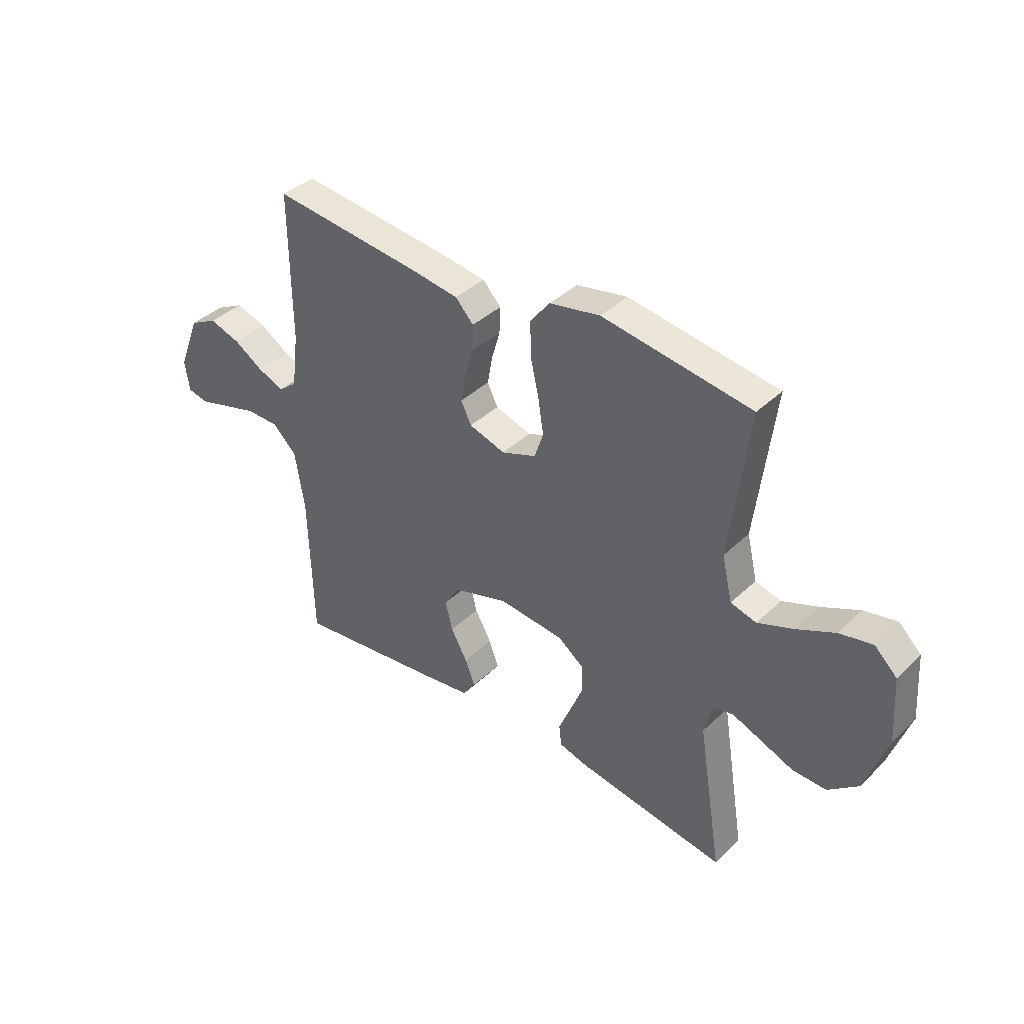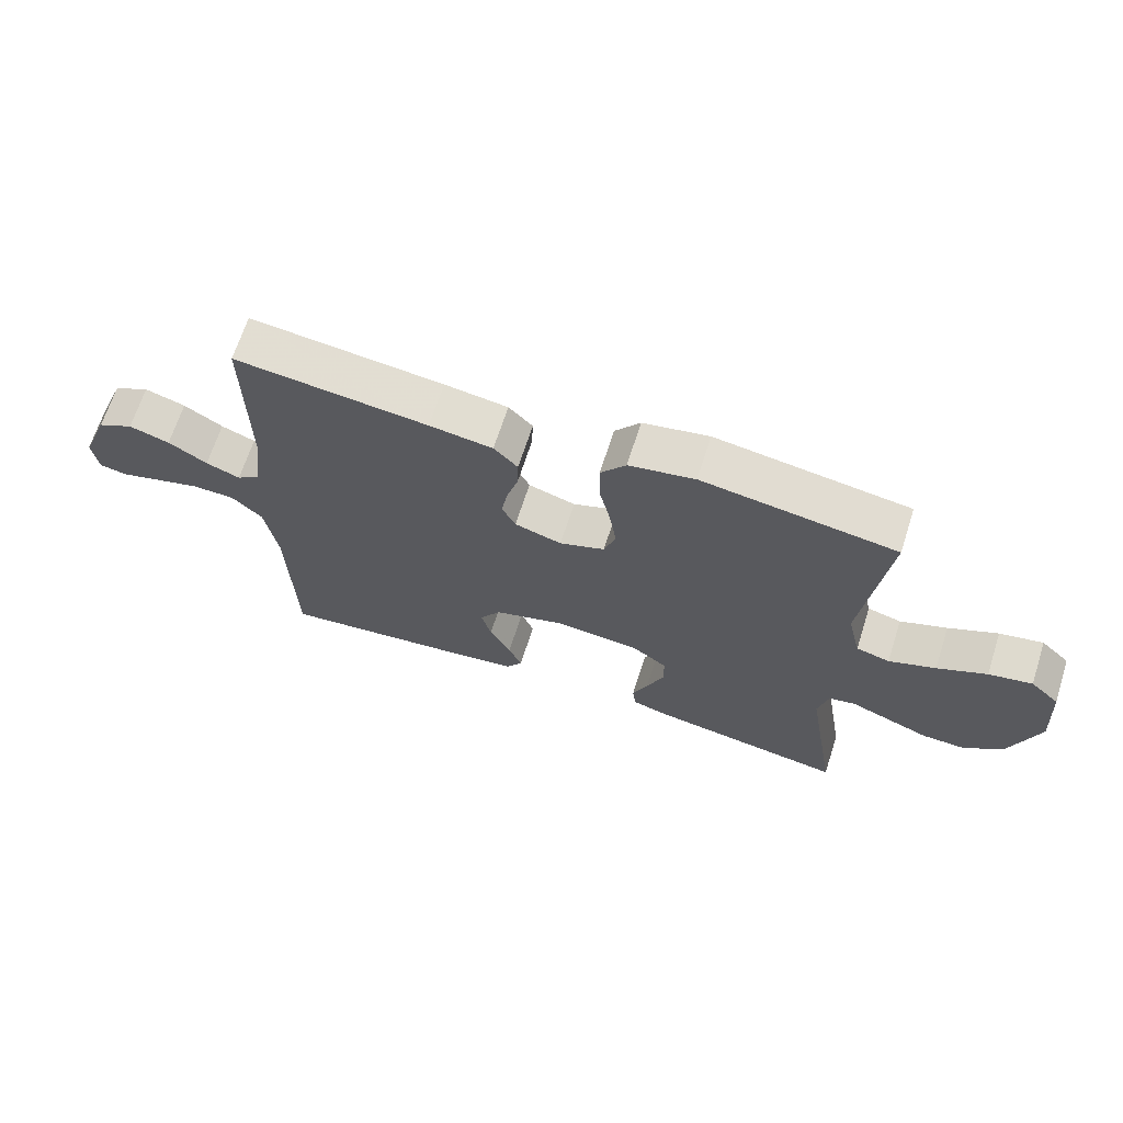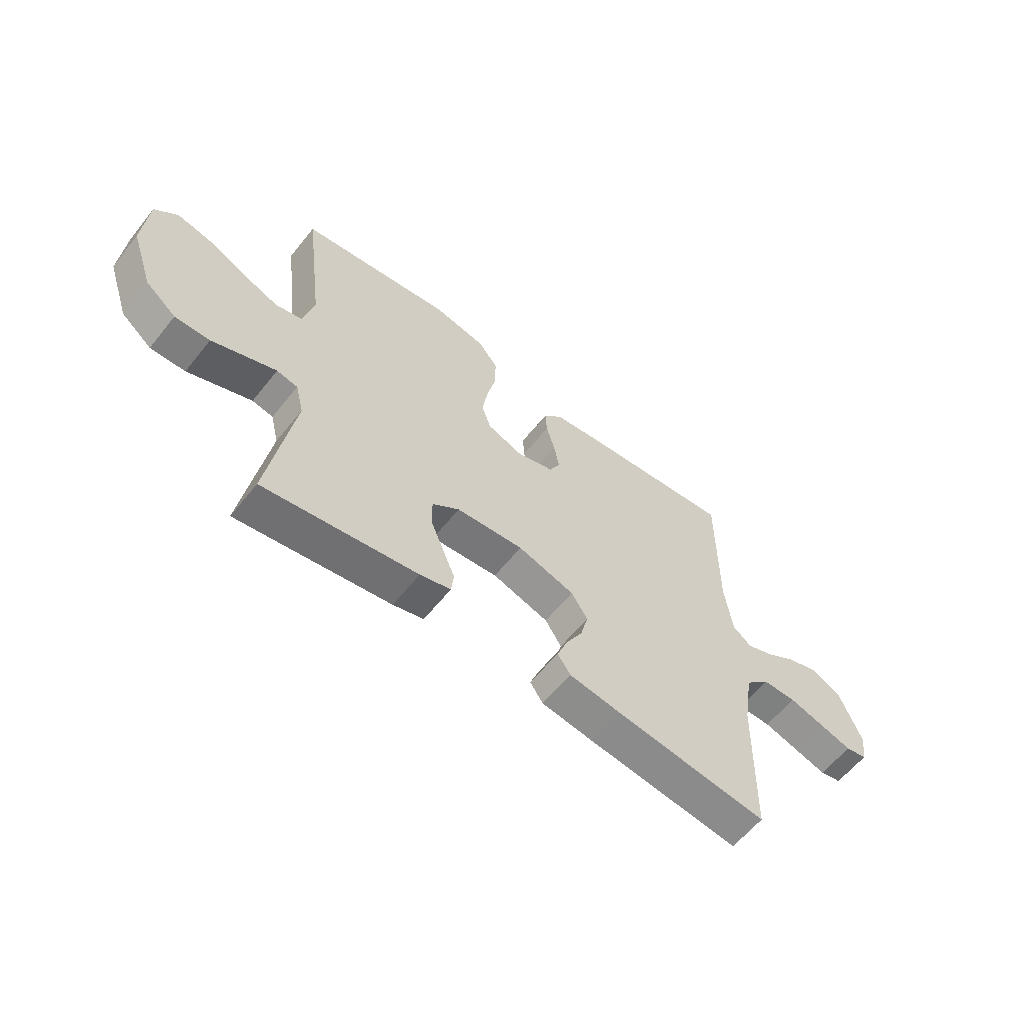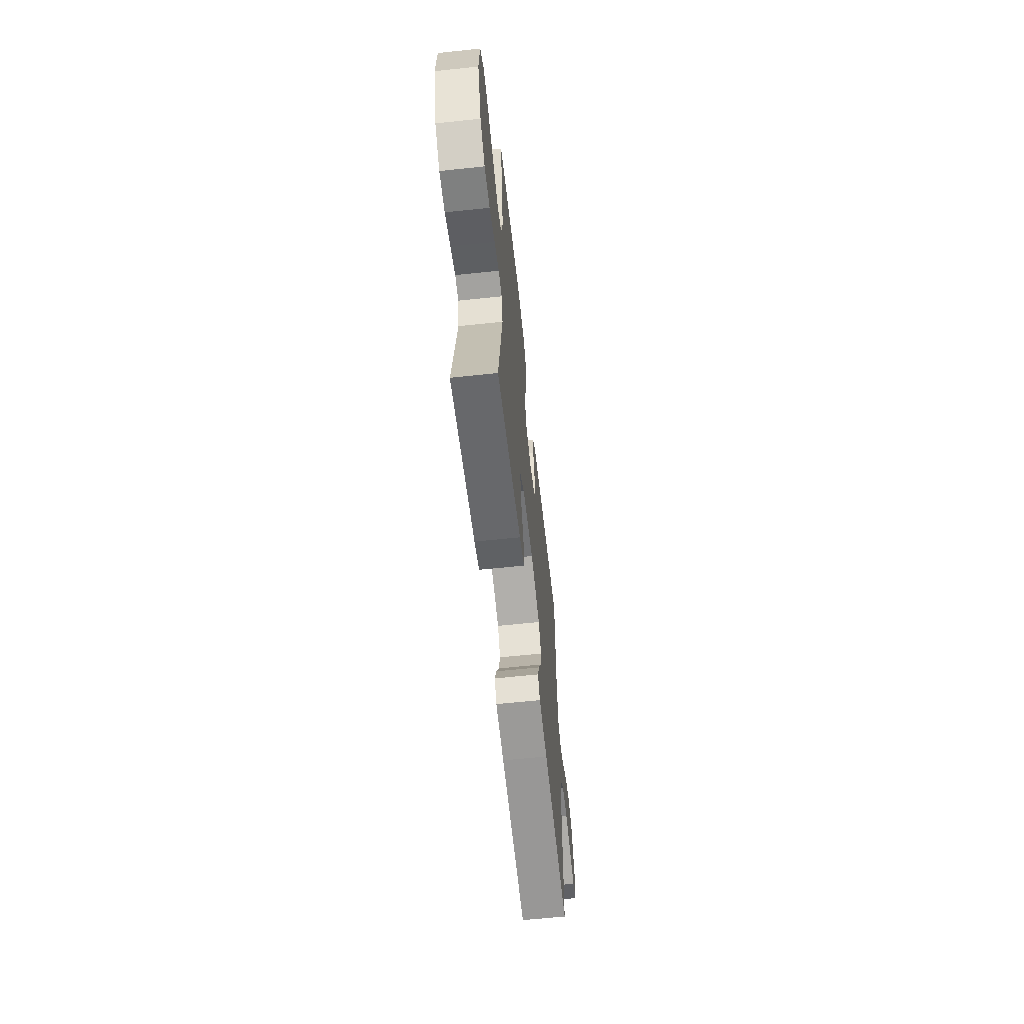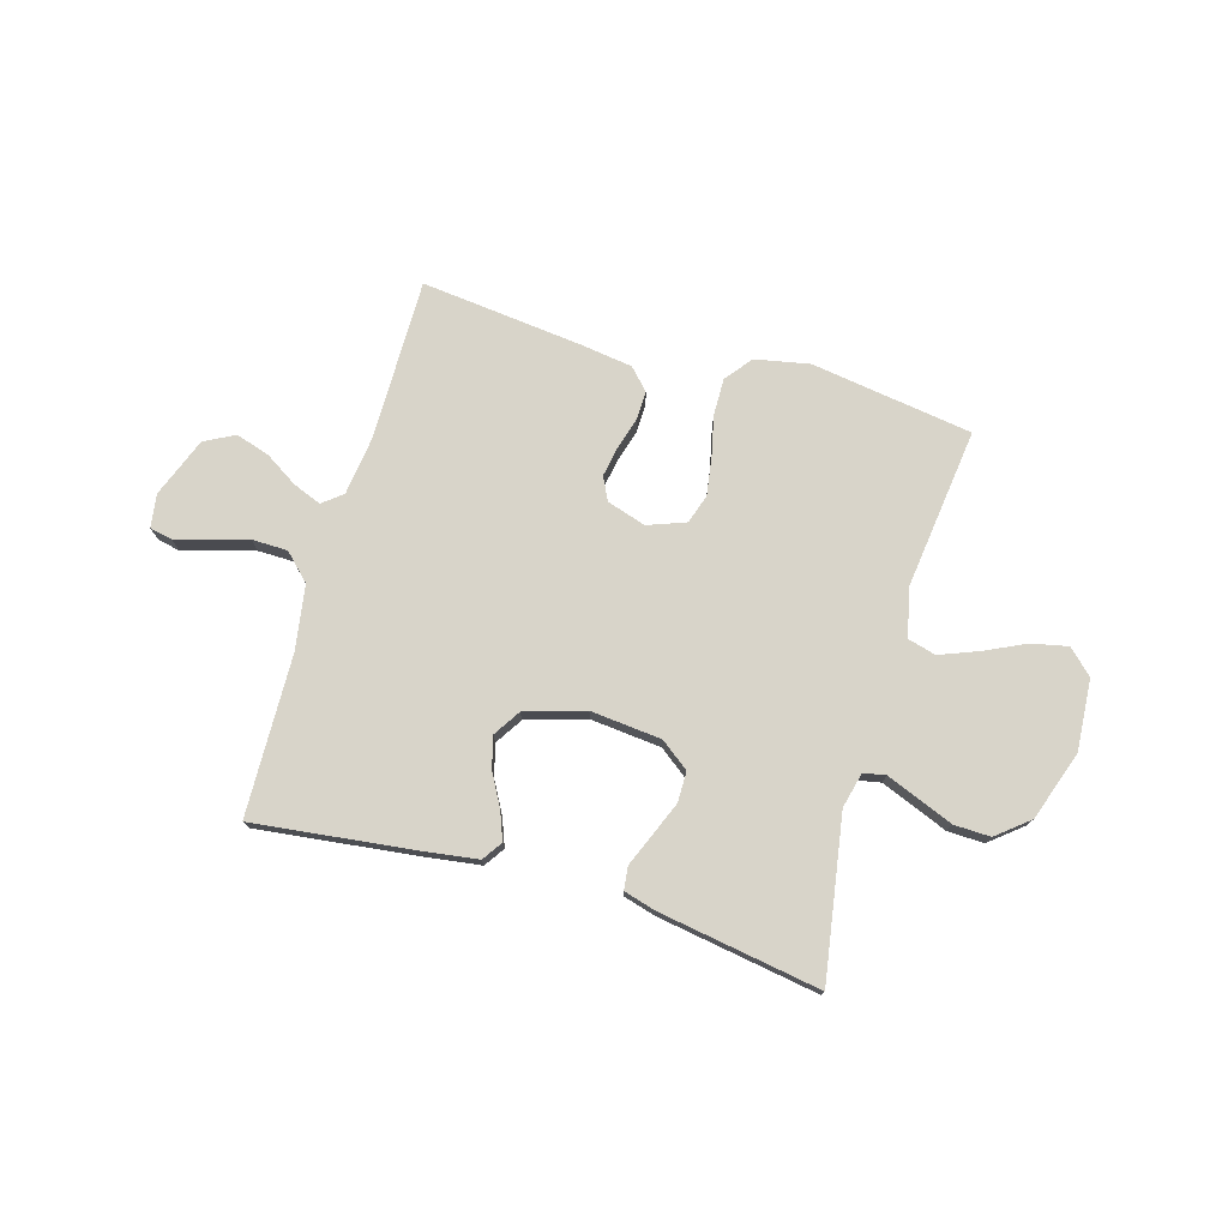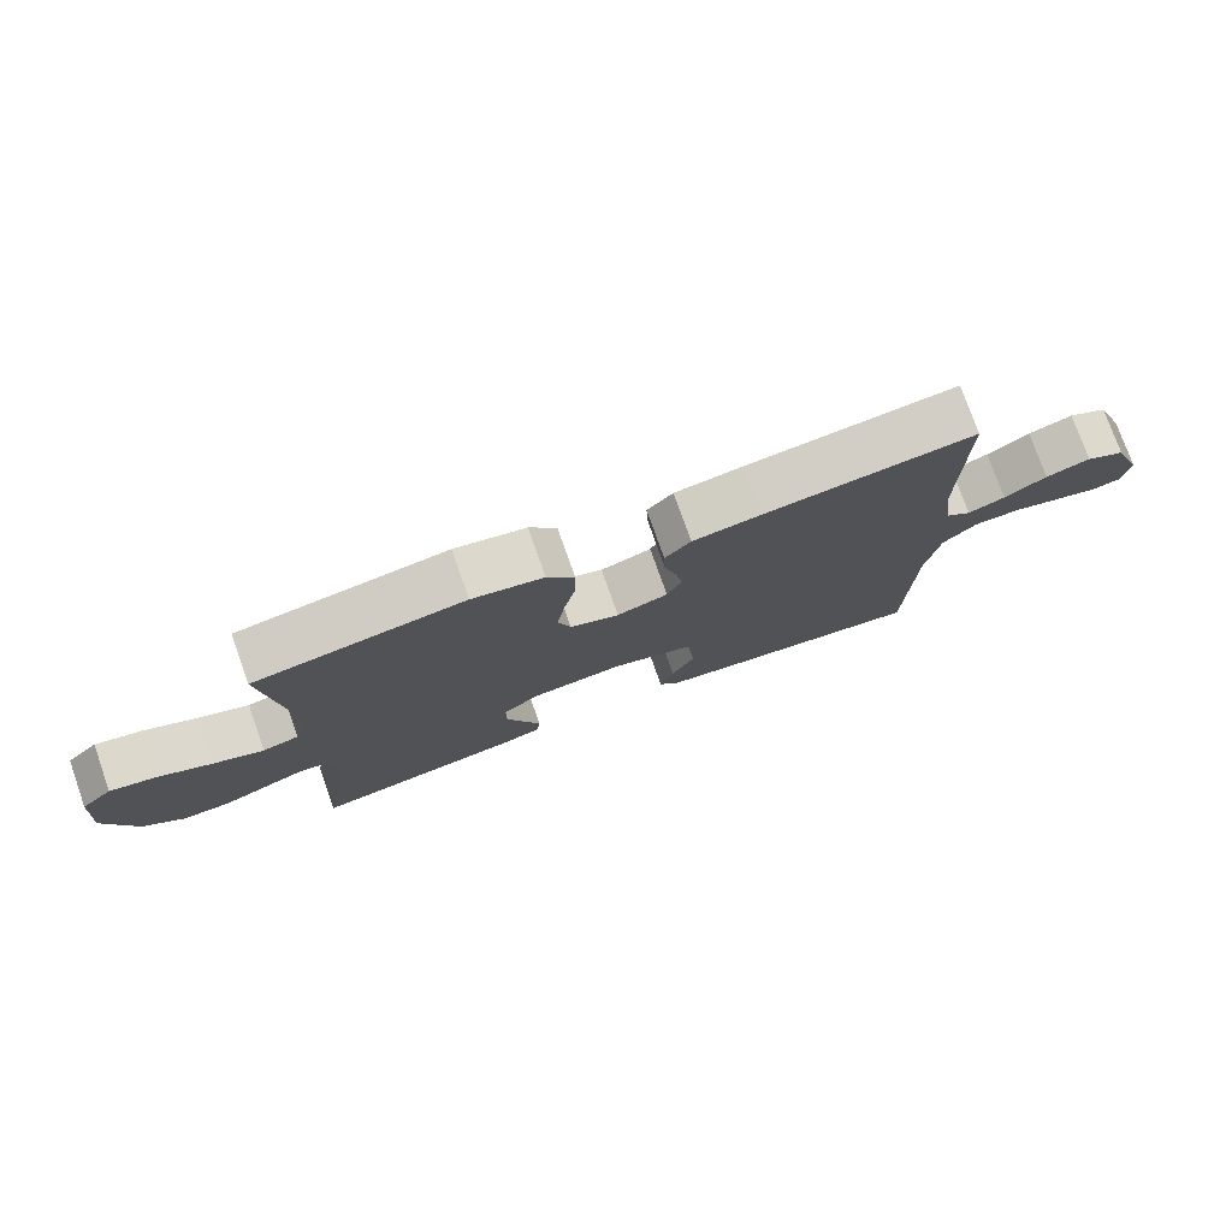
<metadata>
{"format":"obj","ext":"obj","renderer":"f3d","projection":"perspective","resolution":1024,"background":"white","views":[{"elev":38.7,"azim":-139.8,"up":"+Z"},{"elev":67.0,"azim":-162.2,"up":"+Z"},{"elev":-60.4,"azim":-38.5,"up":"+Z"},{"elev":-61.6,"azim":-83.8,"up":"+Z"},{"elev":75.5,"azim":-163.8,"up":"+Y"},{"elev":76.6,"azim":-19.5,"up":"+Z"}]}
</metadata>
<code>
v 0.5 0.07 -0.5
v 0.2 0.07 -0.464
v 0.1 0.07 -0.45
v 0.075 0.07 -0.413
v 0.095 0.07 -0.361
v 0.128 0.07 -0.301
v 0.143 0.07 -0.243
v 0.111 0.07 -0.193
v 0 0.07 -0.159
v -0.132 0.07 -0.172
v -0.185 0.07 -0.212
v -0.185 0.07 -0.269
v -0.159 0.07 -0.333
v -0.135 0.07 -0.391
v -0.14 0.07 -0.434
v -0.2 0.07 -0.451
v -0.5 0.07 -0.5
v -0.451 0.07 -0.2
v -0.467 0.07 -0.134
v -0.508 0.07 -0.126
v -0.566 0.07 -0.149
v -0.633 0.07 -0.176
v -0.701 0.07 -0.178
v -0.761 0.07 -0.129
v -0.805 0.07 0
v -0.796 0.07 0.132
v -0.751 0.07 0.175
v -0.684 0.07 0.161
v -0.608 0.07 0.125
v -0.536 0.07 0.097
v -0.484 0.07 0.111
v -0.463 0.07 0.2
v -0.5 0.07 0.5
v -0.2 0.07 0.545
v -0.098 0.07 0.525
v -0.059 0.07 0.475
v -0.06 0.07 0.406
v -0.077 0.07 0.331
v -0.088 0.07 0.26
v -0.07 0.07 0.206
v 0 0.07 0.18
v 0.073 0.07 0.203
v 0.094 0.07 0.246
v 0.084 0.07 0.302
v 0.067 0.07 0.361
v 0.065 0.07 0.414
v 0.102 0.07 0.453
v 0.2 0.07 0.467
v 0.5 0.07 0.5
v 0.498 0.07 0.2
v 0.512 0.07 0.09
v 0.549 0.07 0.061
v 0.602 0.07 0.082
v 0.662 0.07 0.12
v 0.725 0.07 0.14
v 0.781 0.07 0.111
v 0.824 0.07 0
v 0.815 0.07 -0.062
v 0.773 0.07 -0.071
v 0.711 0.07 -0.053
v 0.641 0.07 -0.033
v 0.575 0.07 -0.034
v 0.527 0.07 -0.081
v 0.508 0.07 -0.2
v 0.5 0 -0.5
v 0.2 0 -0.464
v 0.1 0 -0.45
v 0.075 0 -0.413
v 0.095 0 -0.361
v 0.128 0 -0.301
v 0.143 0 -0.243
v 0.111 0 -0.193
v 0 0 -0.159
v -0.132 0 -0.172
v -0.185 0 -0.212
v -0.185 0 -0.269
v -0.159 0 -0.333
v -0.135 0 -0.391
v -0.14 0 -0.434
v -0.2 0 -0.451
v -0.5 0 -0.5
v -0.451 0 -0.2
v -0.467 0 -0.134
v -0.508 0 -0.126
v -0.566 0 -0.149
v -0.633 0 -0.176
v -0.701 0 -0.178
v -0.761 0 -0.129
v -0.805 0 0
v -0.796 0 0.132
v -0.751 0 0.175
v -0.684 0 0.161
v -0.608 0 0.125
v -0.536 0 0.097
v -0.484 0 0.111
v -0.463 0 0.2
v -0.5 0 0.5
v -0.2 0 0.545
v -0.098 0 0.525
v -0.059 0 0.475
v -0.06 0 0.406
v -0.077 0 0.331
v -0.088 0 0.26
v -0.07 0 0.206
v 0 0 0.18
v 0.073 0 0.203
v 0.094 0 0.246
v 0.084 0 0.302
v 0.067 0 0.361
v 0.065 0 0.414
v 0.102 0 0.453
v 0.2 0 0.467
v 0.5 0 0.5
v 0.498 0 0.2
v 0.512 0 0.09
v 0.549 0 0.061
v 0.602 0 0.082
v 0.662 0 0.12
v 0.725 0 0.14
v 0.781 0 0.111
v 0.824 0 0
v 0.815 0 -0.062
v 0.773 0 -0.071
v 0.711 0 -0.053
v 0.641 0 -0.033
v 0.575 0 -0.034
v 0.527 0 -0.081
v 0.508 0 -0.2
f 58 59 60
f 57 58 60
f 56 57 60
f 55 56 60
f 54 55 60
f 53 54 60
f 52 53 60 61
f 51 52 61 62
f 48 49 50
f 47 48 50
f 46 47 50
f 45 46 50
f 44 45 50
f 43 44 50 51
f 51 62 63
f 43 51 63
f 42 43 63
f 36 37 38
f 35 36 38
f 34 35 38
f 33 34 38
f 32 33 38
f 31 32 38 39
f 27 28 29
f 26 27 29
f 25 26 29
f 24 25 29
f 23 24 29
f 22 23 29
f 21 22 29
f 20 21 29 30
f 19 20 30 31
f 16 17 18
f 15 16 18
f 14 15 18
f 13 14 18
f 18 19 31
f 13 18 31
f 12 13 31
f 4 5 6
f 3 4 6
f 2 3 6
f 1 2 6
f 64 1 6
f 64 6 7
f 64 7 8
f 63 64 8
f 42 63 8
f 41 42 8
f 40 41 8 9
f 39 40 9 10
f 31 39 10 11
f 11 12 31
f 124 123 122
f 124 122 121
f 124 121 120
f 124 120 119
f 124 119 118
f 124 118 117
f 125 124 117 116
f 126 125 116 115
f 114 113 112
f 114 112 111
f 114 111 110
f 114 110 109
f 114 109 108
f 115 114 108 107
f 127 126 115
f 127 115 107
f 127 107 106
f 102 101 100
f 102 100 99
f 102 99 98
f 102 98 97
f 102 97 96
f 103 102 96 95
f 93 92 91
f 93 91 90
f 93 90 89
f 93 89 88
f 93 88 87
f 93 87 86
f 93 86 85
f 94 93 85 84
f 95 94 84 83
f 82 81 80
f 82 80 79
f 82 79 78
f 82 78 77
f 95 83 82
f 95 82 77
f 95 77 76
f 70 69 68
f 70 68 67
f 70 67 66
f 70 66 65
f 70 65 128
f 71 70 128
f 72 71 128
f 72 128 127
f 72 127 106
f 72 106 105
f 73 72 105 104
f 74 73 104 103
f 75 74 103 95
f 95 76 75
f 1 65 66 2
f 2 66 67 3
f 3 67 68 4
f 4 68 69 5
f 5 69 70 6
f 6 70 71 7
f 7 71 72 8
f 8 72 73 9
f 9 73 74 10
f 10 74 75 11
f 11 75 76 12
f 12 76 77 13
f 13 77 78 14
f 14 78 79 15
f 15 79 80 16
f 16 80 81 17
f 17 81 82 18
f 18 82 83 19
f 19 83 84 20
f 20 84 85 21
f 21 85 86 22
f 22 86 87 23
f 23 87 88 24
f 24 88 89 25
f 25 89 90 26
f 26 90 91 27
f 27 91 92 28
f 28 92 93 29
f 29 93 94 30
f 30 94 95 31
f 31 95 96 32
f 32 96 97 33
f 33 97 98 34
f 34 98 99 35
f 35 99 100 36
f 36 100 101 37
f 37 101 102 38
f 38 102 103 39
f 39 103 104 40
f 40 104 105 41
f 41 105 106 42
f 42 106 107 43
f 43 107 108 44
f 44 108 109 45
f 45 109 110 46
f 46 110 111 47
f 47 111 112 48
f 48 112 113 49
f 49 113 114 50
f 50 114 115 51
f 51 115 116 52
f 52 116 117 53
f 53 117 118 54
f 54 118 119 55
f 55 119 120 56
f 56 120 121 57
f 57 121 122 58
f 58 122 123 59
f 59 123 124 60
f 60 124 125 61
f 61 125 126 62
f 62 126 127 63
f 63 127 128 64
f 64 128 65 1

</code>
